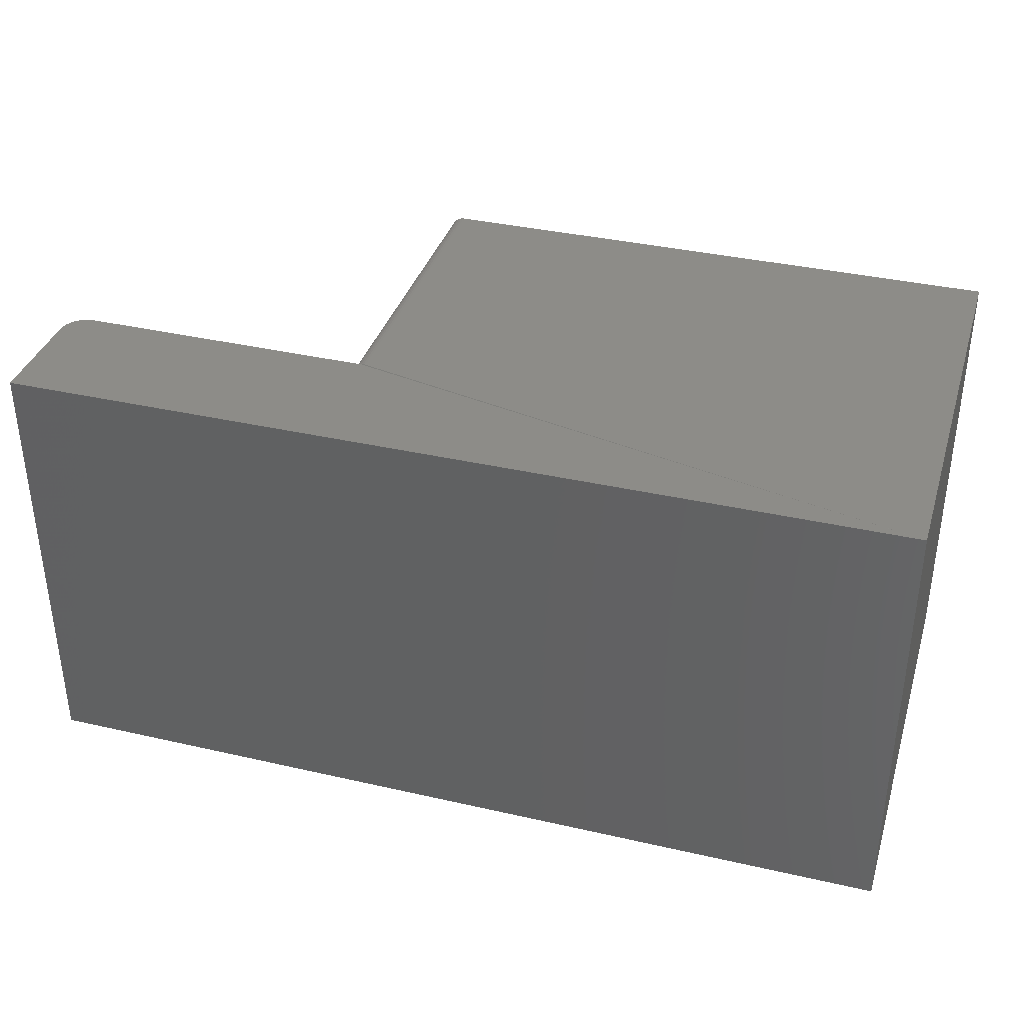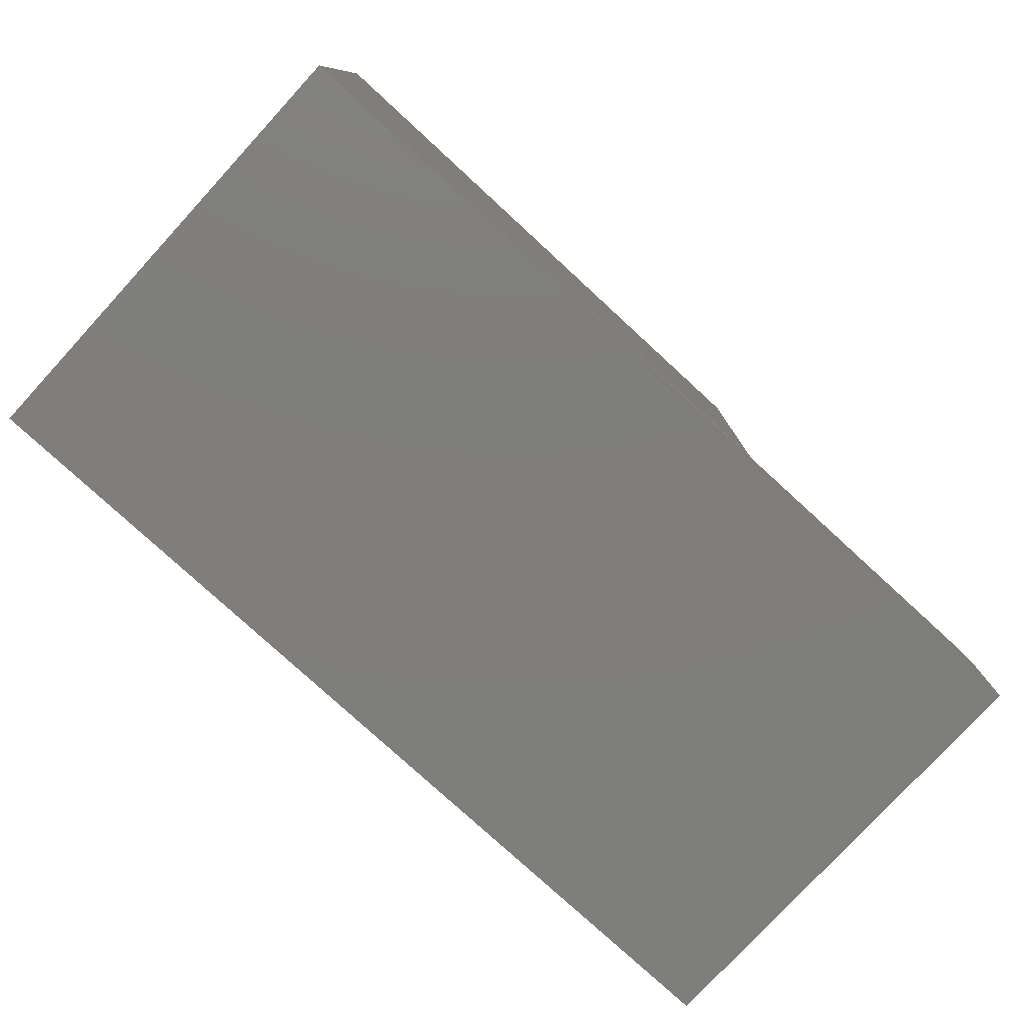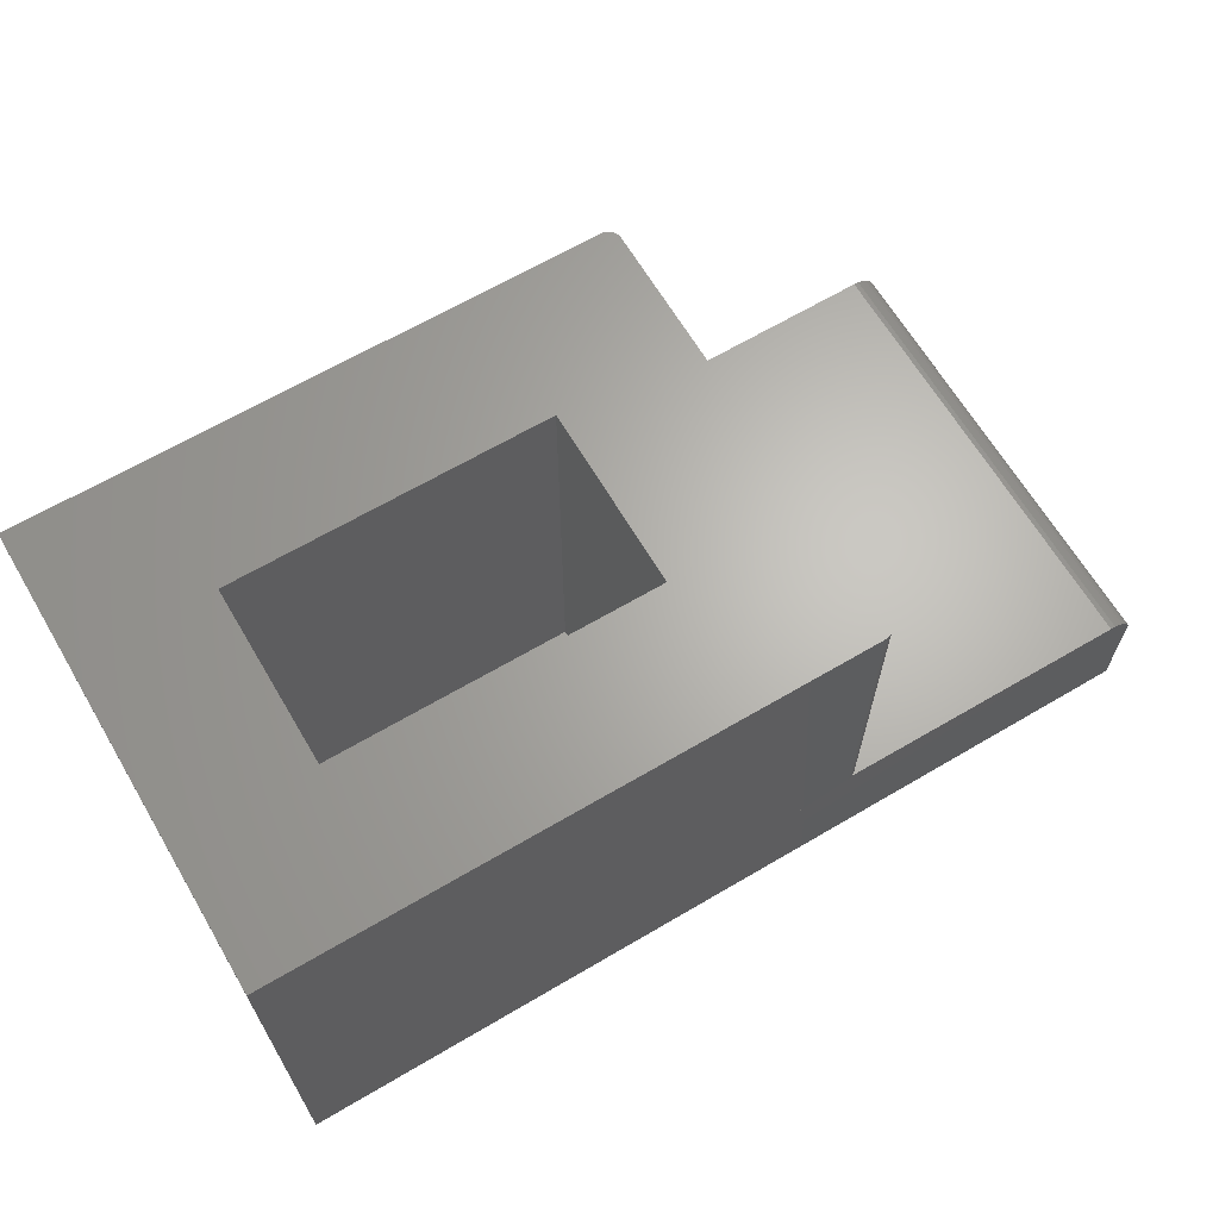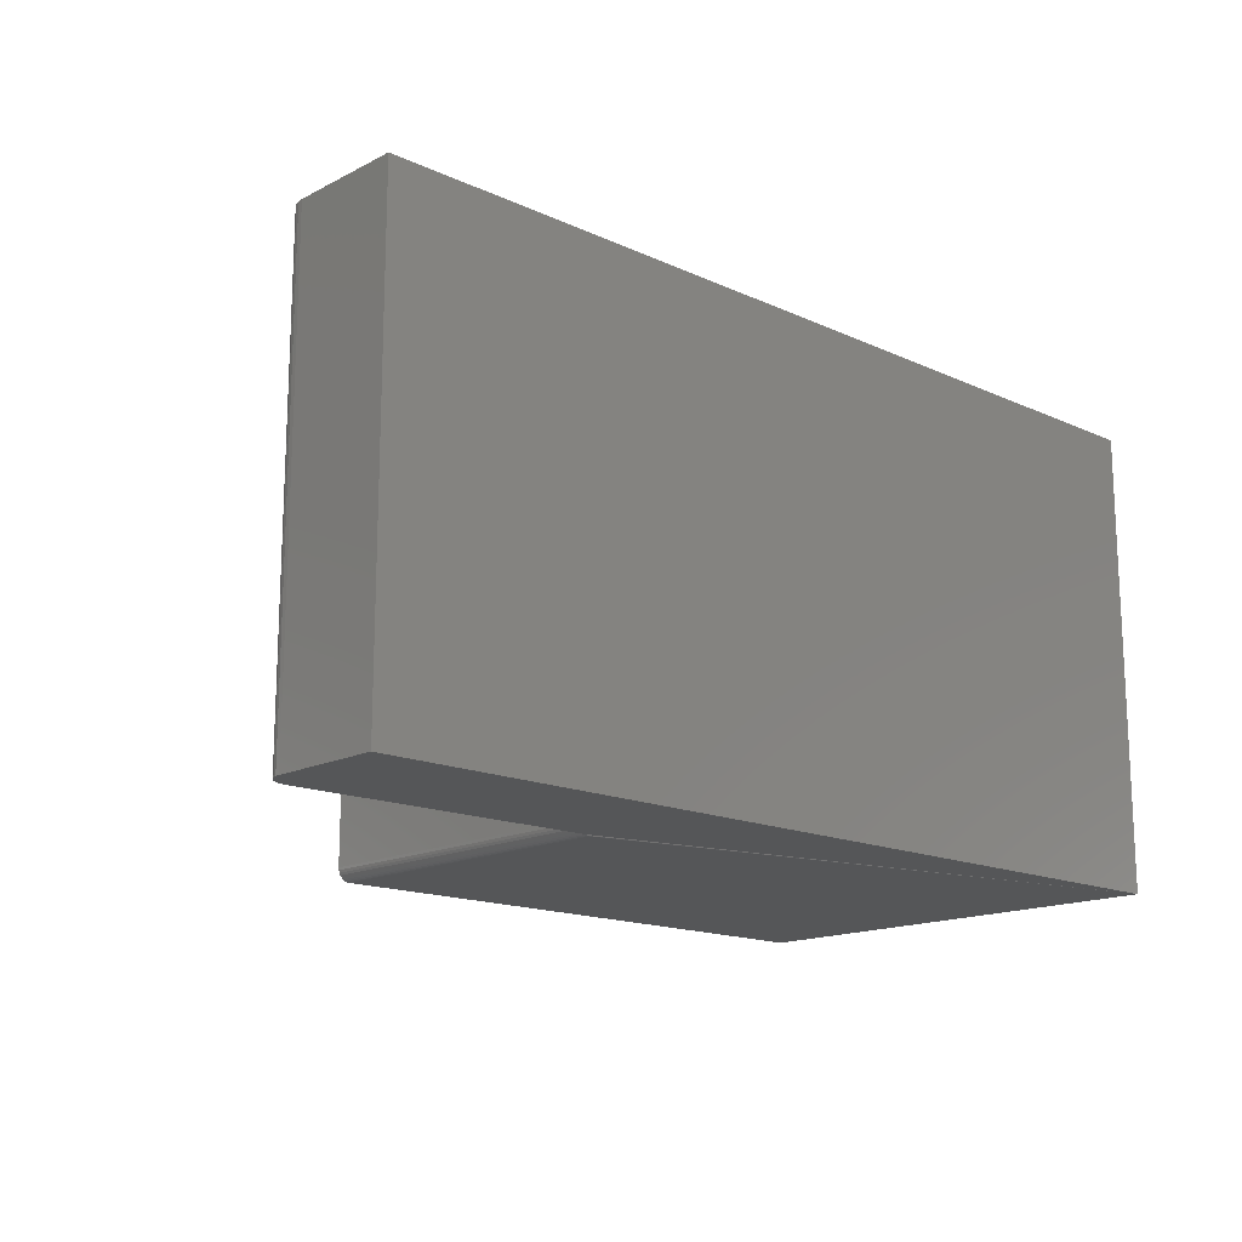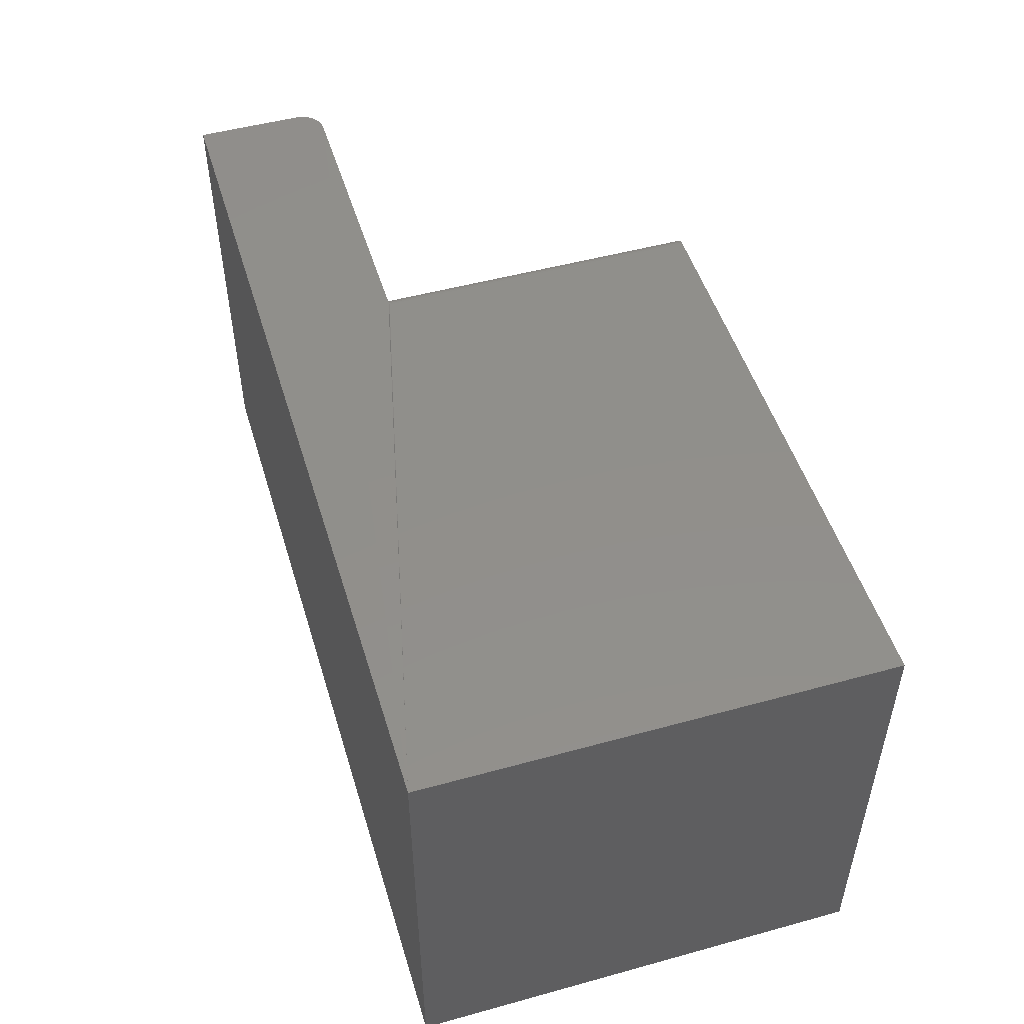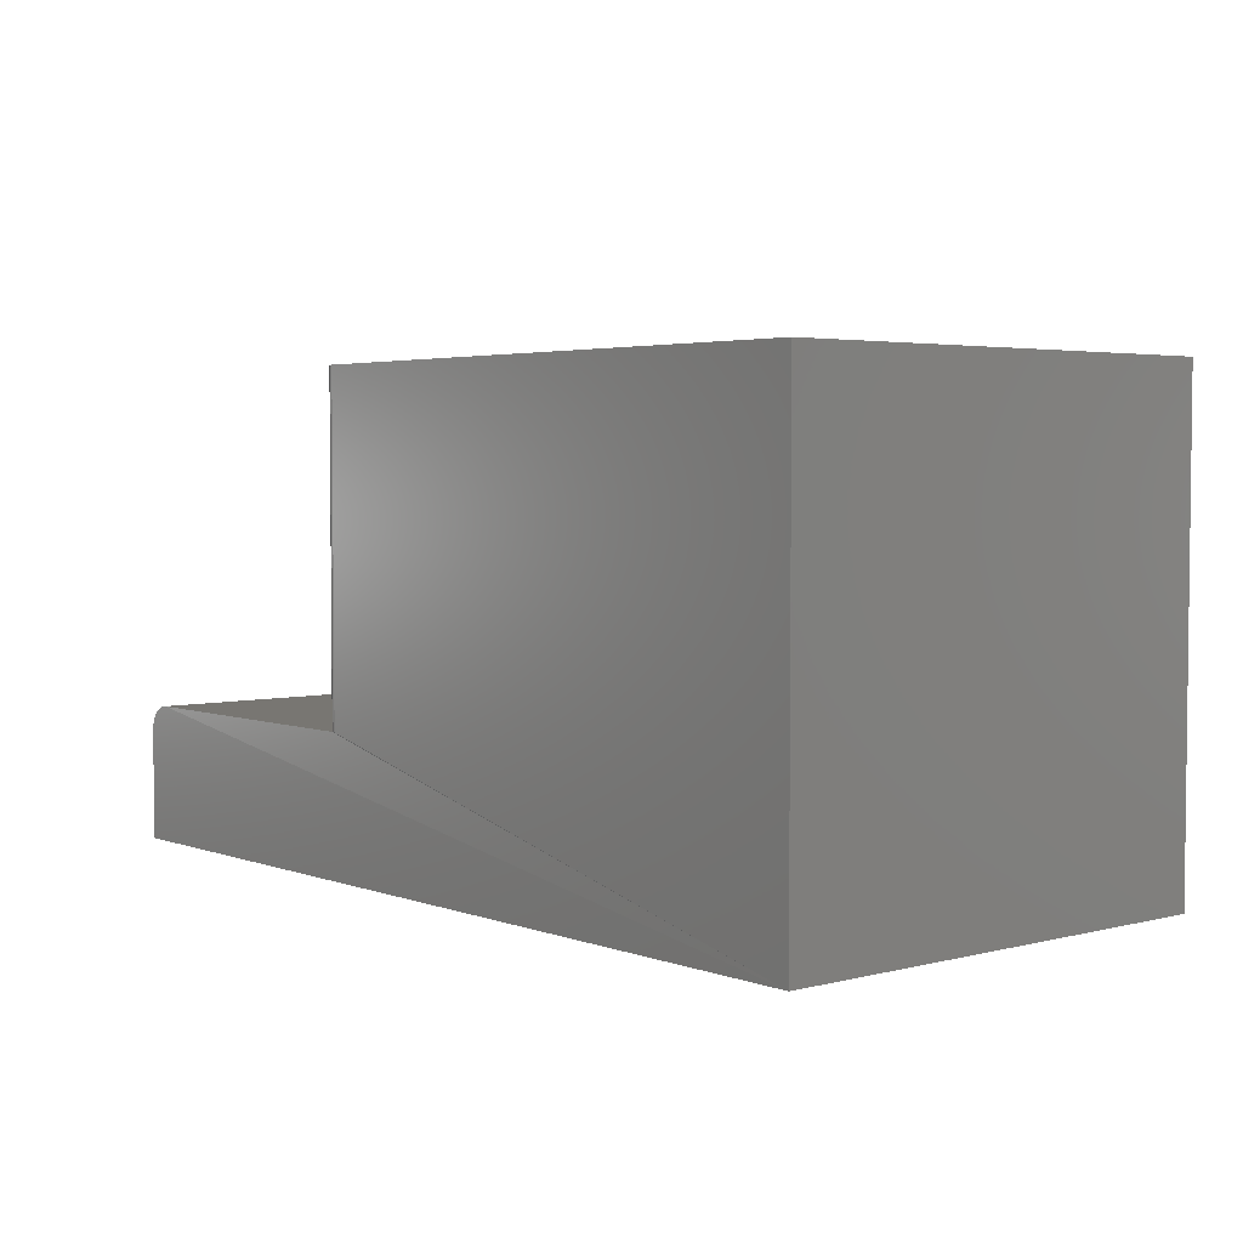
<metadata>
{"format":"stl","ext":"stl","renderer":"f3d","projection":"perspective","resolution":1024,"background":"white","views":[{"elev":36.5,"azim":-163.4,"up":"+Y"},{"elev":-78.3,"azim":-42.6,"up":"+Z"},{"elev":65.5,"azim":-30.6,"up":"+Z"},{"elev":-15.6,"azim":136.6,"up":"+Y"},{"elev":50.1,"azim":-106.8,"up":"+Y"},{"elev":3.7,"azim":-130.0,"up":"+Z"}]}
</metadata>
<code>
# stl→obj: 70 verts, 136 faces
v -0.1953 -0.3906 0.2793
v 0.1953 -0.3906 0.2793
v -0.1953 -0.3906 -0.2734
v 0.1953 -0.3906 -0.2734
v 0.1953 -0.1686 0.2793
v 0.1953 -0.1686 -0.2734
v -0.1953 -0.1686 0.2793
v -0.1953 -0.1686 -0.2734
v 0.3646 -0.01562 0.2793
v 0.3643 -0.01258 0.2793
v 0.3634 -0.009646 0.2793
v 0.349 -0.5547 0.2793
v 0.3521 -0.5544 0.2793
v 0.355 -0.5535 0.2793
v 0.3634 -0.545 0.2793
v 0.3643 -0.5421 0.2793
v 0.3646 -0.5391 0.2793
v -0.3594 -0.5547 0.2793
v 0.362 -0.006944 0.2793
v 0.3601 -0.004576 0.2793
v 0.3577 -0.002633 0.2793
v 0.355 -0.001189 0.2793
v 0.3521 -0.0003002 0.2793
v 0.349 7.044e-17 0.2793
v -0.3594 3.112e-17 0.2793
v 0.3577 -0.5521 0.2793
v 0.3601 -0.5501 0.2793
v 0.362 -0.5477 0.2793
v 0.75 6.158e-17 -0.2812
v 0.75 6.892e-17 -0.149
v 0.75 -0.5547 -0.2812
v 0.75 -0.5547 -0.149
v 0.3646 -0.5547 -0.2812
v -0.3594 -0.5547 -0.2812
v 0.7494 -0.5547 -0.1429
v 0.7476 -0.5547 -0.1371
v 0.7447 -0.5547 -0.1317
v 0.7408 -0.5547 -0.1269
v 0.7361 -0.5547 -0.123
v 0.7307 -0.5547 -0.1201
v 0.7248 -0.5547 -0.1184
v 0.7188 -0.5547 -0.1178
v 0.355 -0.5535 -0.1178
v 0.3521 -0.5544 -0.1178
v 0.349 -0.5547 -0.1178
v 0.7188 -1.276e-16 -0.1178
v 0.3646 -0.5391 -0.1178
v 0.3643 -0.5421 -0.1178
v 0.3634 -0.545 -0.1178
v 0.362 -0.5477 -0.1178
v 0.3601 -0.5501 -0.1178
v 0.3577 -0.5521 -0.1178
v 0.355 -0.001189 -0.1178
v 0.3577 -0.002633 -0.1178
v 0.3601 -0.004576 -0.1178
v 0.362 -0.006944 -0.1178
v 0.3634 -0.009646 -0.1178
v 0.3643 -0.01258 -0.1178
v 0.3646 -0.01562 -0.1178
v 0.3521 -0.0003002 -0.1178
v -0.3594 0 -0.2812
v 0.349 5.707e-17 -0.1178
v 0.3646 4.019e-17 -0.2812
v 0.7248 6.923e-17 -0.1184
v 0.7307 6.946e-17 -0.1201
v 0.7361 6.959e-17 -0.123
v 0.7408 6.964e-17 -0.1269
v 0.7447 6.959e-17 -0.1317
v 0.7476 6.946e-17 -0.1371
v 0.7494 6.923e-17 -0.1429
f 1 2 3
f 3 2 4
f 2 5 4
f 4 5 6
f 5 7 6
f 6 7 8
f 7 1 8
f 8 1 3
f 9 10 11
f 12 13 14
f 12 14 15
f 12 15 16
f 12 16 17
f 12 17 2
f 12 2 1
f 12 1 18
f 5 2 17
f 5 17 9
f 5 9 11
f 5 11 19
f 5 19 20
f 5 20 21
f 5 21 22
f 5 22 23
f 5 23 24
f 5 24 25
f 5 25 7
f 15 14 26
f 15 26 27
f 15 27 28
f 1 7 18
f 18 7 25
f 3 4 8
f 8 4 6
f 29 30 31
f 31 30 32
f 33 31 32
f 34 33 32
f 34 32 35
f 34 35 36
f 34 36 37
f 34 37 38
f 34 38 39
f 34 39 40
f 34 40 41
f 34 41 42
f 34 42 43
f 34 43 44
f 34 44 45
f 34 45 12
f 34 12 18
f 42 46 47
f 42 47 48
f 42 48 49
f 42 49 50
f 42 50 51
f 42 51 52
f 42 52 43
f 46 53 54
f 46 54 55
f 46 55 56
f 46 56 57
f 46 57 58
f 46 58 59
f 46 59 47
f 60 53 61
f 46 61 53
f 62 60 61
f 30 29 63
f 61 25 24
f 61 24 62
f 61 46 64
f 61 64 65
f 61 65 66
f 61 66 67
f 61 67 68
f 61 68 69
f 61 69 70
f 61 70 30
f 61 30 63
f 46 42 64
f 64 42 41
f 64 41 65
f 65 41 40
f 65 40 66
f 66 40 39
f 66 39 67
f 67 39 38
f 67 38 68
f 68 38 37
f 68 37 69
f 69 37 36
f 69 36 70
f 70 36 35
f 70 35 30
f 30 35 32
f 59 9 47
f 47 9 17
f 34 61 33
f 33 61 63
f 47 17 48
f 48 17 16
f 48 16 49
f 49 16 15
f 49 15 50
f 50 15 28
f 50 28 51
f 51 28 27
f 51 27 52
f 52 27 26
f 52 26 43
f 43 26 14
f 43 14 44
f 44 14 13
f 44 13 45
f 45 13 12
f 62 24 60
f 60 24 23
f 60 23 53
f 53 23 22
f 53 22 54
f 54 22 21
f 54 21 55
f 55 21 20
f 55 20 56
f 56 20 19
f 56 19 57
f 57 19 11
f 57 11 58
f 58 11 10
f 58 10 59
f 59 10 9
f 18 25 34
f 34 25 61
f 33 63 31
f 31 63 29

</code>
